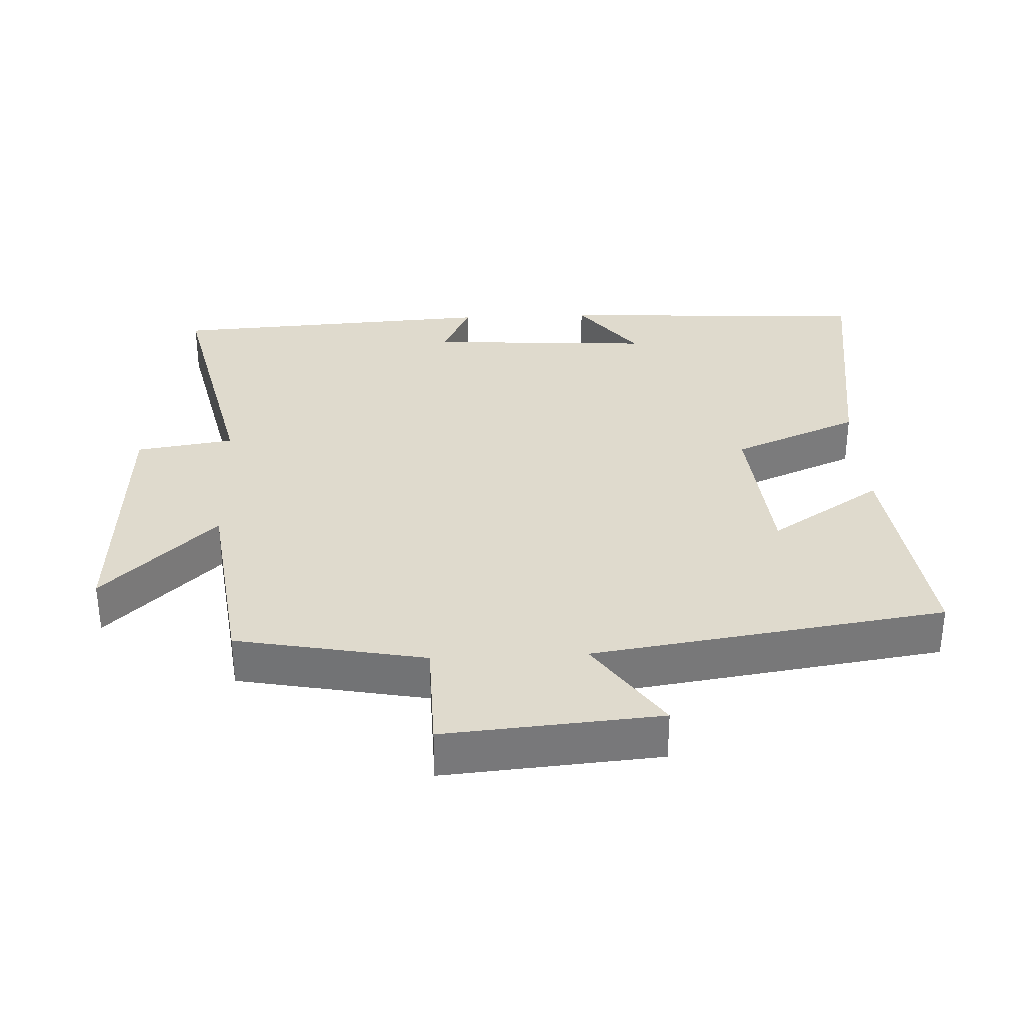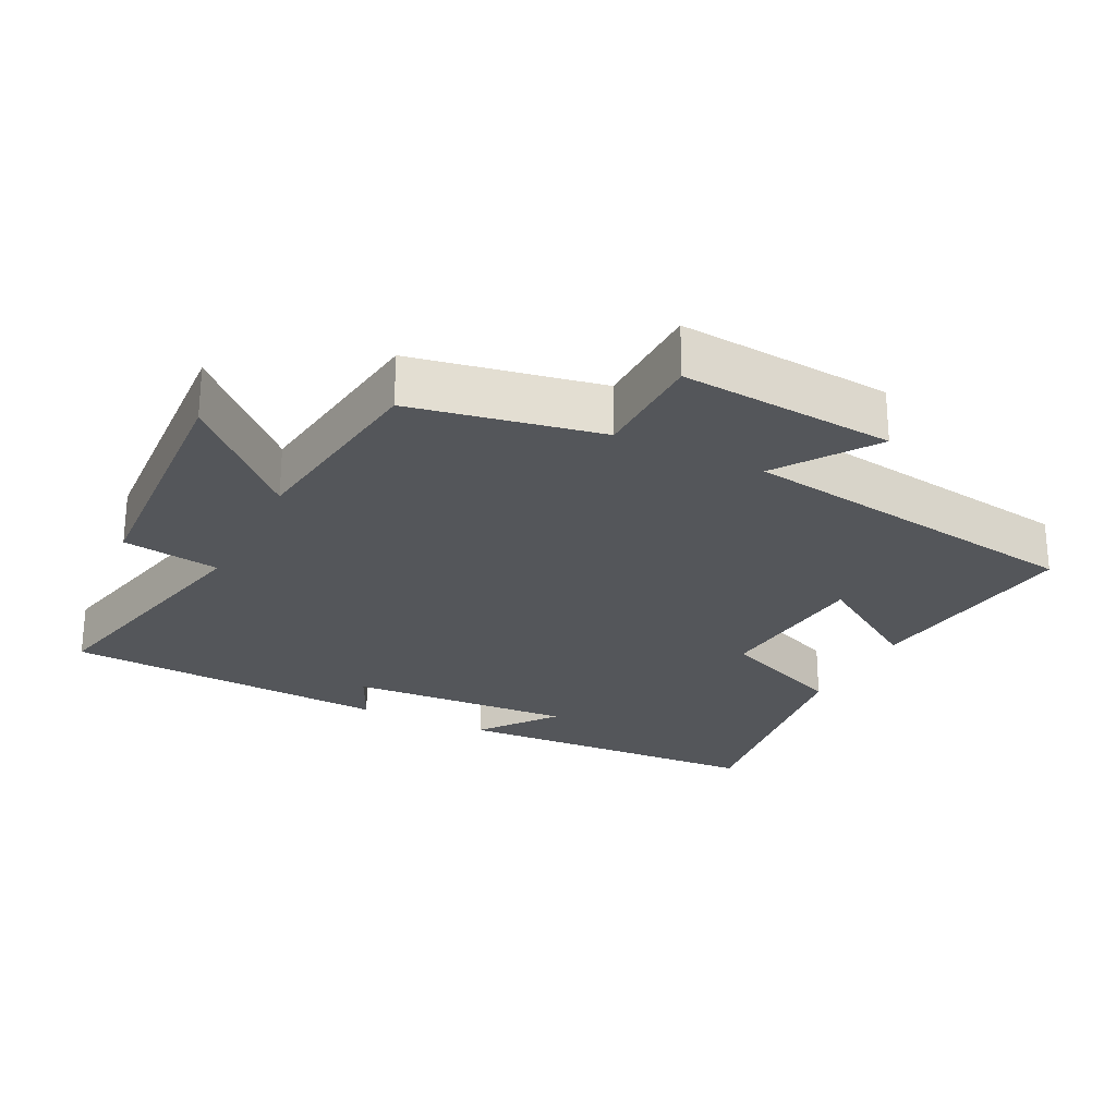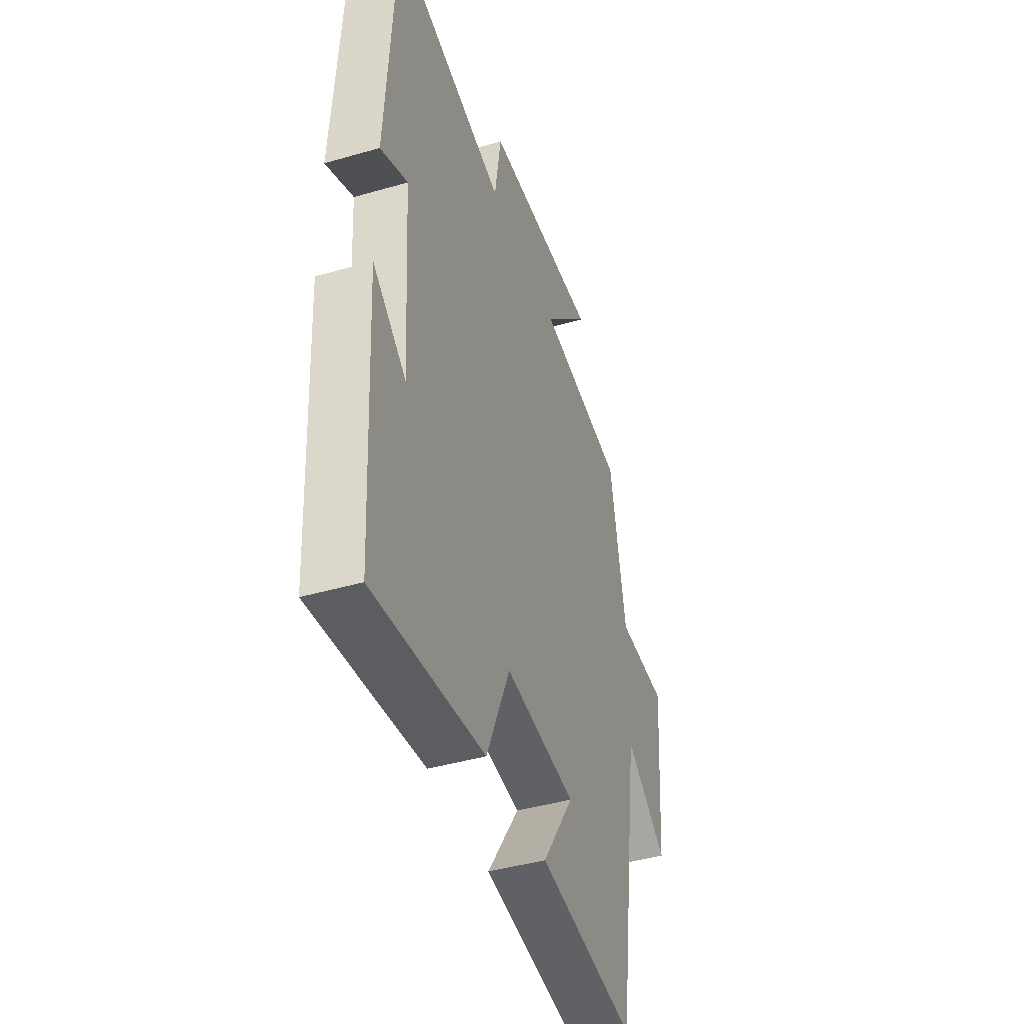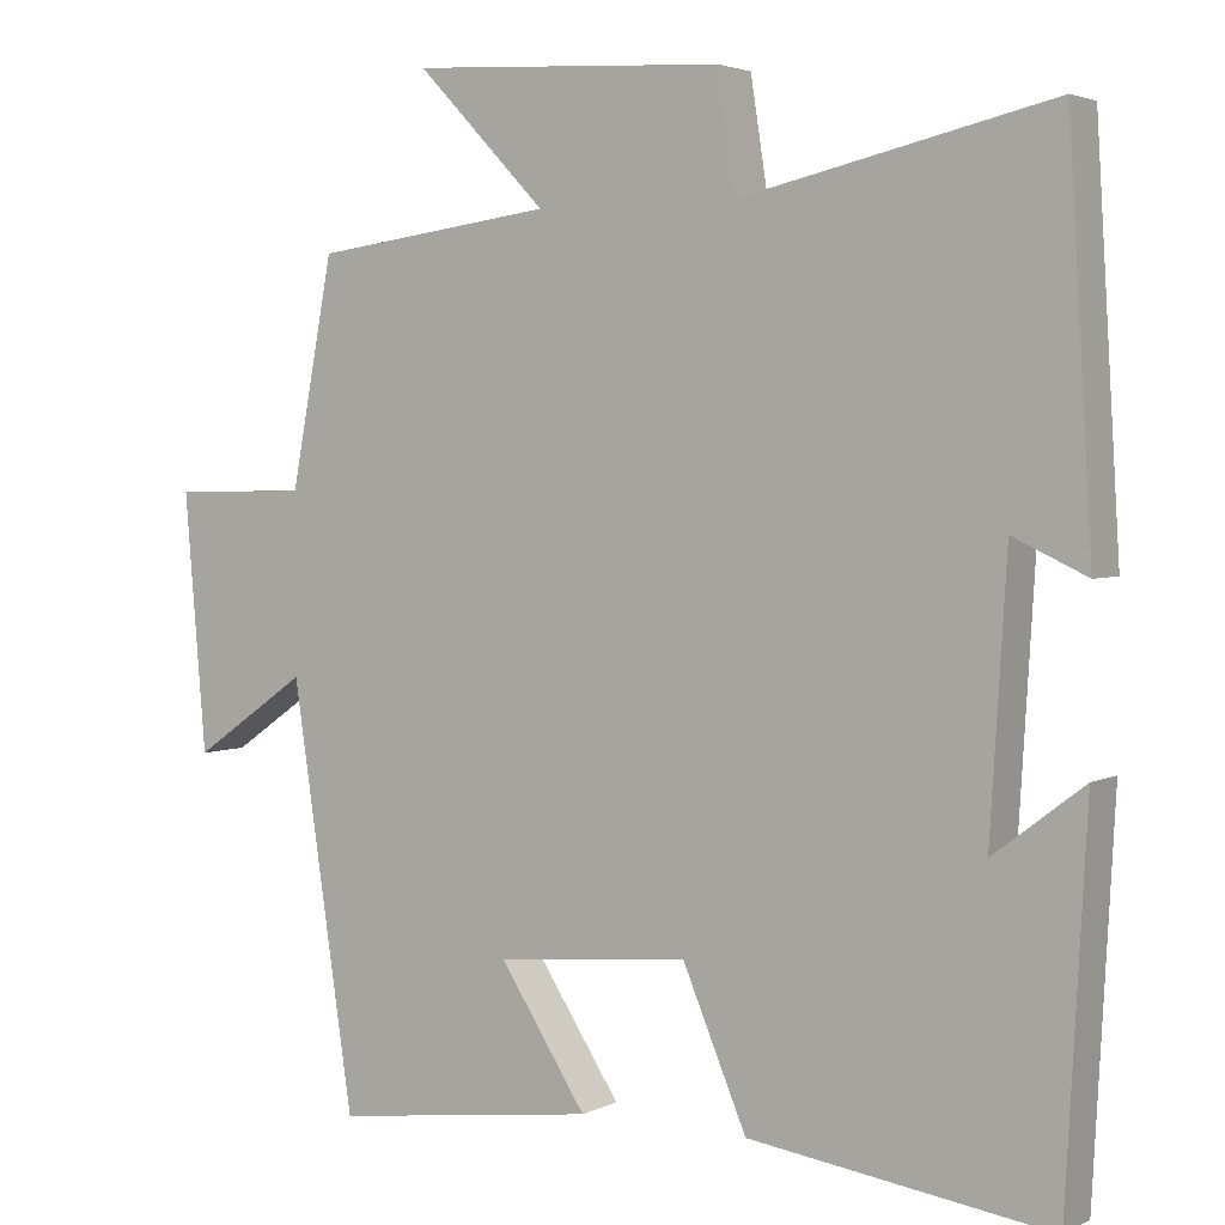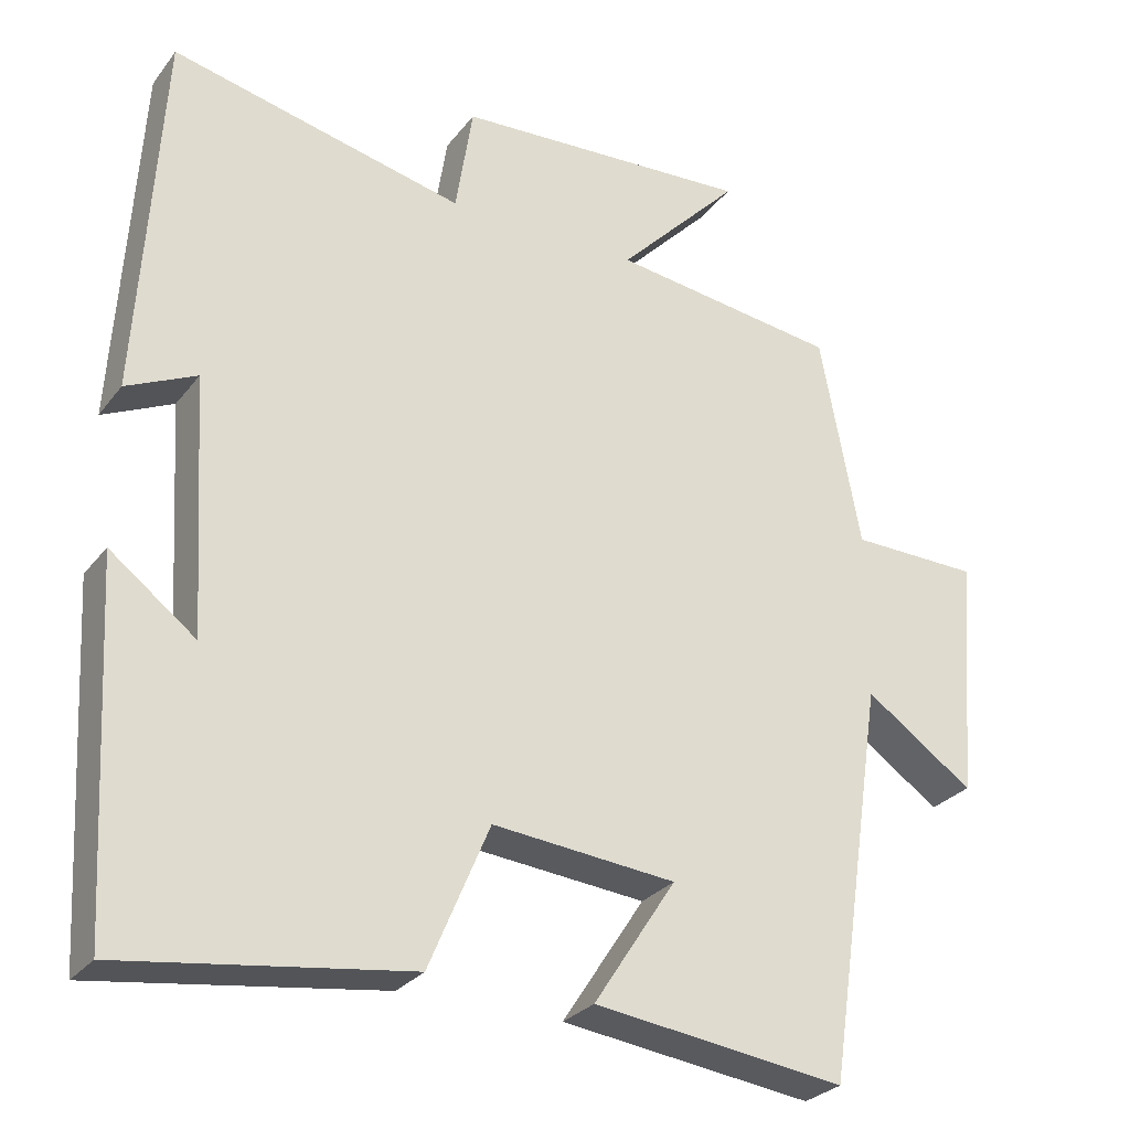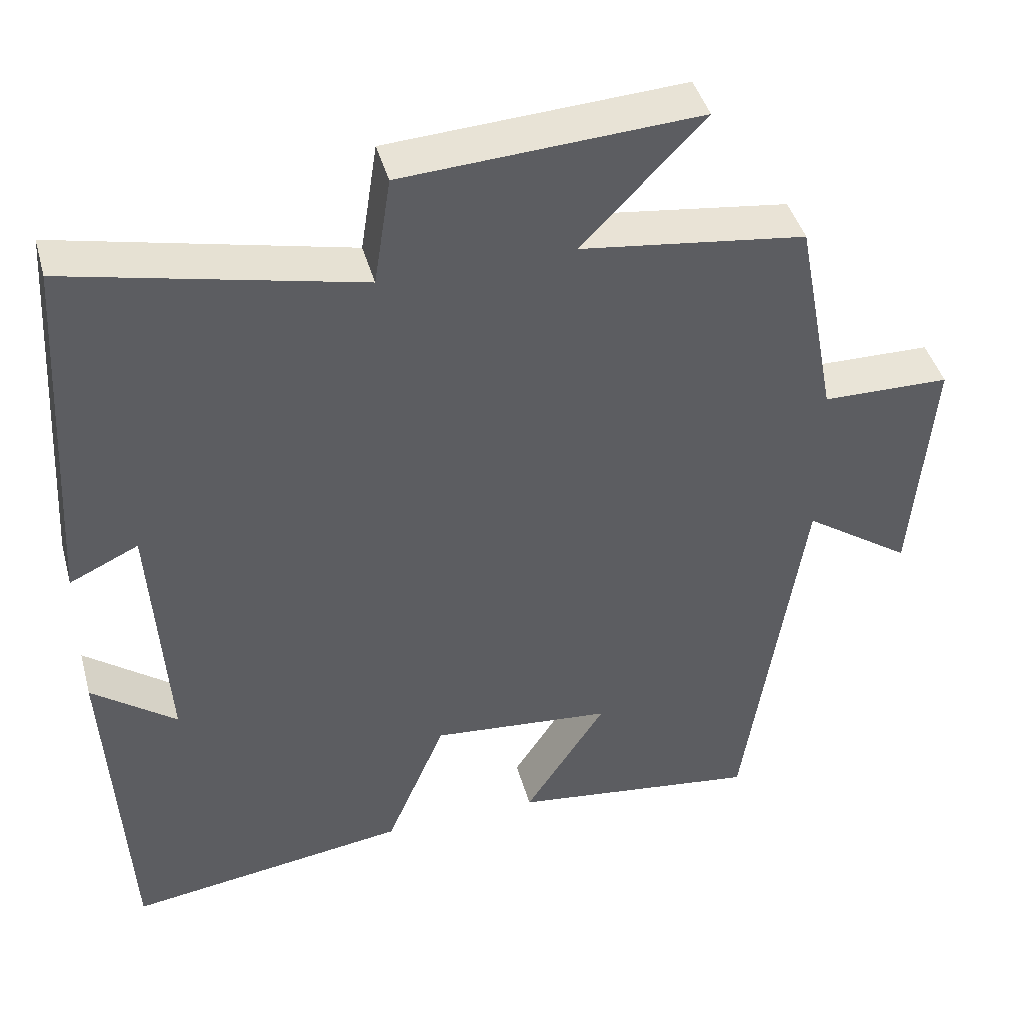
<metadata>
{"format":"obj","ext":"obj","renderer":"f3d","projection":"perspective","resolution":1024,"background":"white","views":[{"elev":32.9,"azim":87.5,"up":"+Y"},{"elev":-25.3,"azim":63.4,"up":"+Y"},{"elev":-43.5,"azim":-71.2,"up":"+Z"},{"elev":3.3,"azim":-147.6,"up":"+Z"},{"elev":-28.1,"azim":-29.7,"up":"+Z"},{"elev":43.1,"azim":-15.2,"up":"+Z"}]}
</metadata>
<code>
v -0.475 0.07 -0.552
v -0.5 0.07 -0.093
v -0.39 0.07 -0.177
v -0.41 0.07 0.151
v -0.5 0.07 0.109
v -0.471 0.07 0.586
v -0.093 0.07 0.5
v -0.071 0.07 0.642
v 0.313 0.07 0.664
v 0.155 0.07 0.5
v 0.448 0.07 0.461
v 0.5 0.07 0.187
v 0.666 0.07 0.184
v 0.64 0.07 -0.128
v 0.5 0.07 -0.031
v 0.424 0.07 -0.542
v 0.1 0.07 -0.5
v 0.206 0.07 -0.337
v -0.03 0.07 -0.315
v -0.108 0.07 -0.5
v -0.475 0 -0.552
v -0.5 0 -0.093
v -0.39 0 -0.177
v -0.41 0 0.151
v -0.5 0 0.109
v -0.471 0 0.586
v -0.093 0 0.5
v -0.071 0 0.642
v 0.313 0 0.664
v 0.155 0 0.5
v 0.448 0 0.461
v 0.5 0 0.187
v 0.666 0 0.184
v 0.64 0 -0.128
v 0.5 0 -0.031
v 0.424 0 -0.542
v 0.1 0 -0.5
v 0.206 0 -0.337
v -0.03 0 -0.315
v -0.108 0 -0.5
f 19 20 1
f 15 16 17 18
f 15 18 19
f 12 13 14 15
f 15 19 1
f 12 15 1
f 11 12 1
f 10 11 1
f 7 8 9 10
f 4 5 6 7
f 3 4 7 10
f 1 2 3
f 1 3 10
f 21 40 39
f 38 37 36 35
f 39 38 35
f 35 34 33 32
f 21 39 35
f 21 35 32
f 21 32 31
f 21 31 30
f 30 29 28 27
f 27 26 25 24
f 30 27 24 23
f 23 22 21
f 30 23 21
f 1 21 22 2
f 2 22 23 3
f 3 23 24 4
f 4 24 25 5
f 5 25 26 6
f 6 26 27 7
f 7 27 28 8
f 8 28 29 9
f 9 29 30 10
f 10 30 31 11
f 11 31 32 12
f 12 32 33 13
f 13 33 34 14
f 14 34 35 15
f 15 35 36 16
f 16 36 37 17
f 17 37 38 18
f 18 38 39 19
f 19 39 40 20
f 20 40 21 1

</code>
